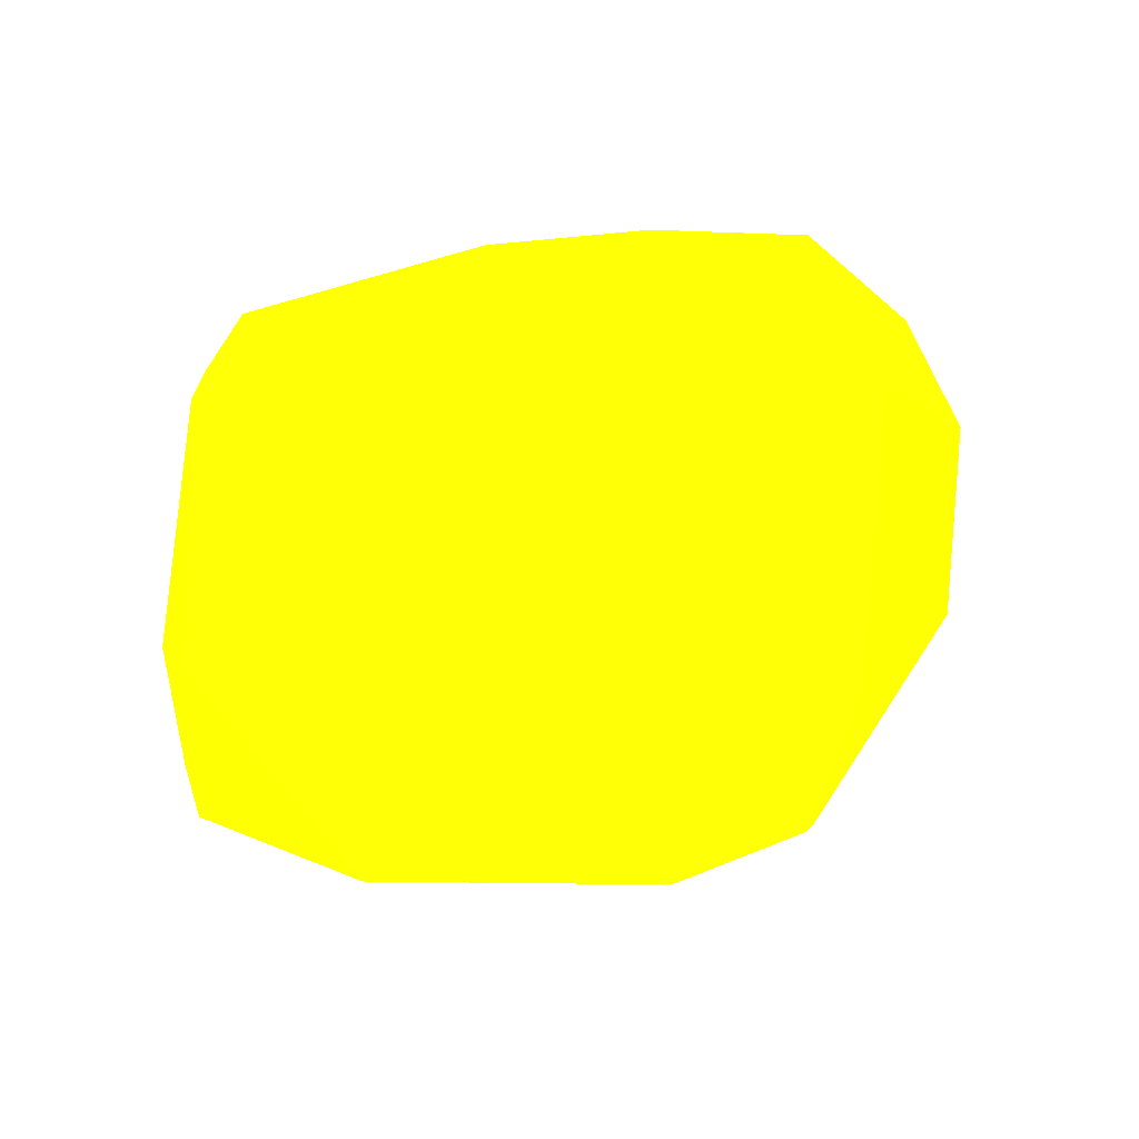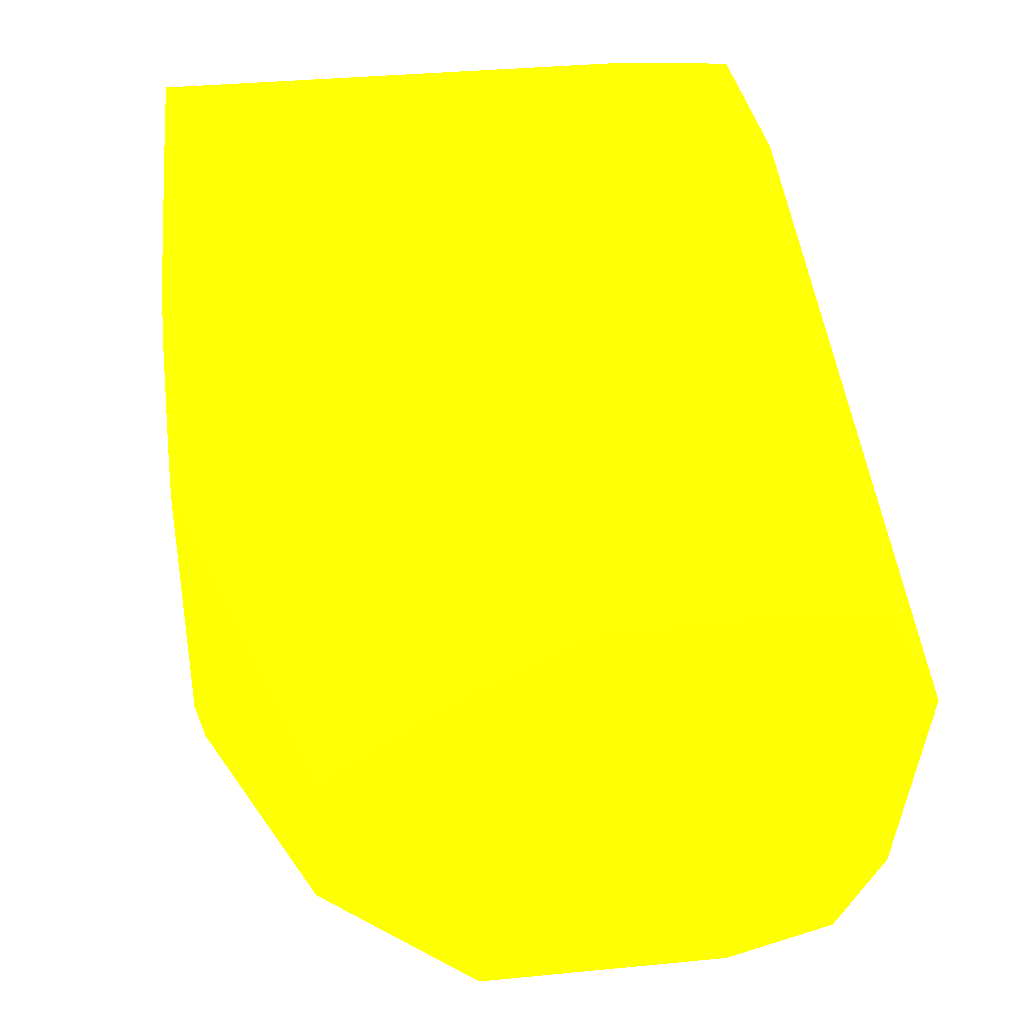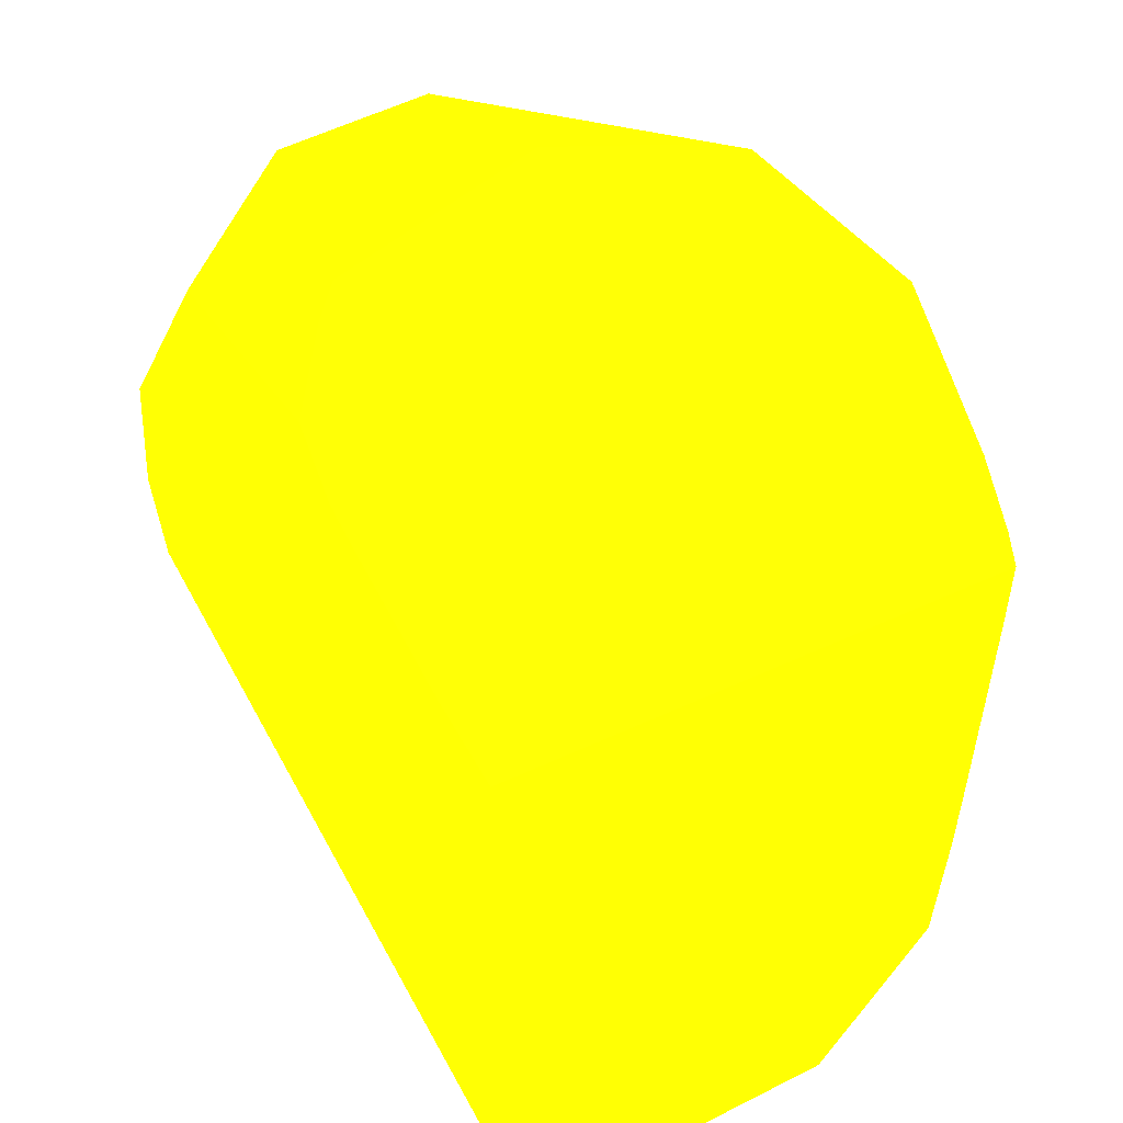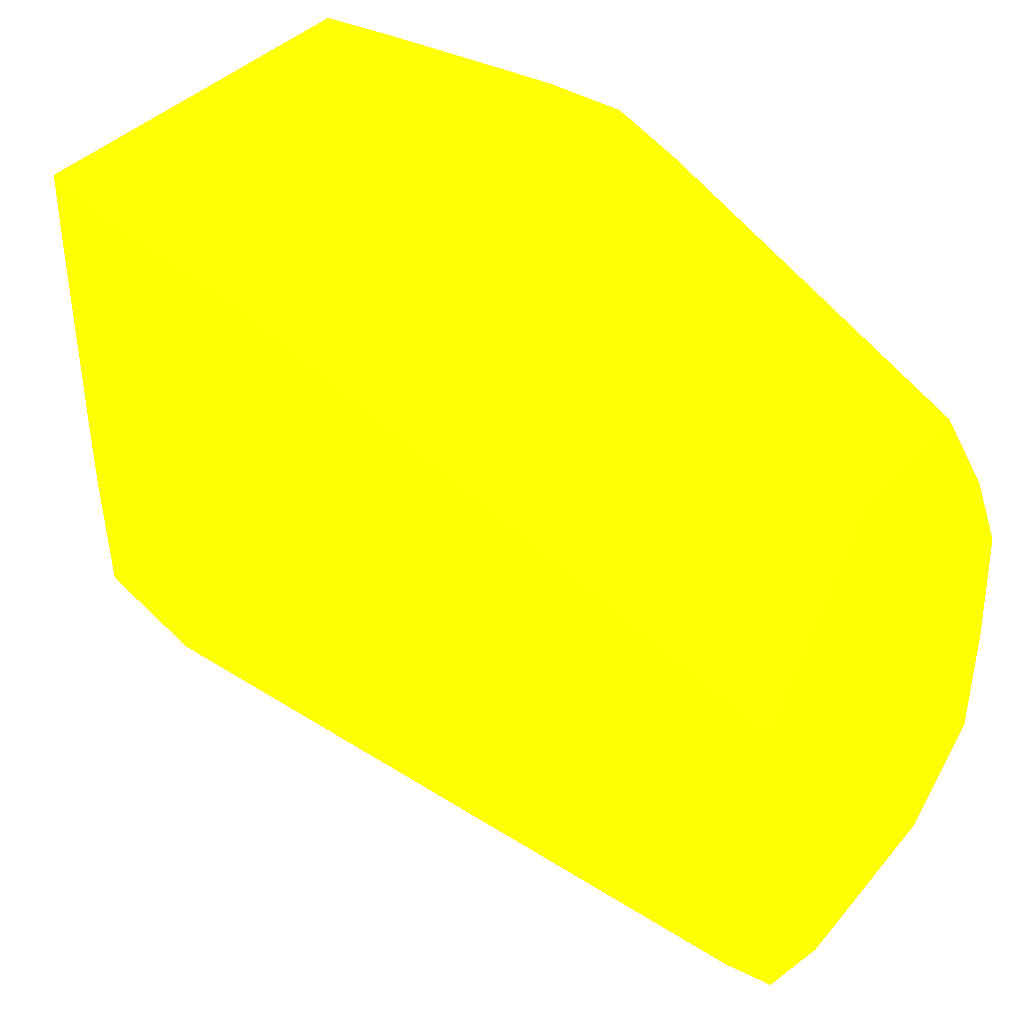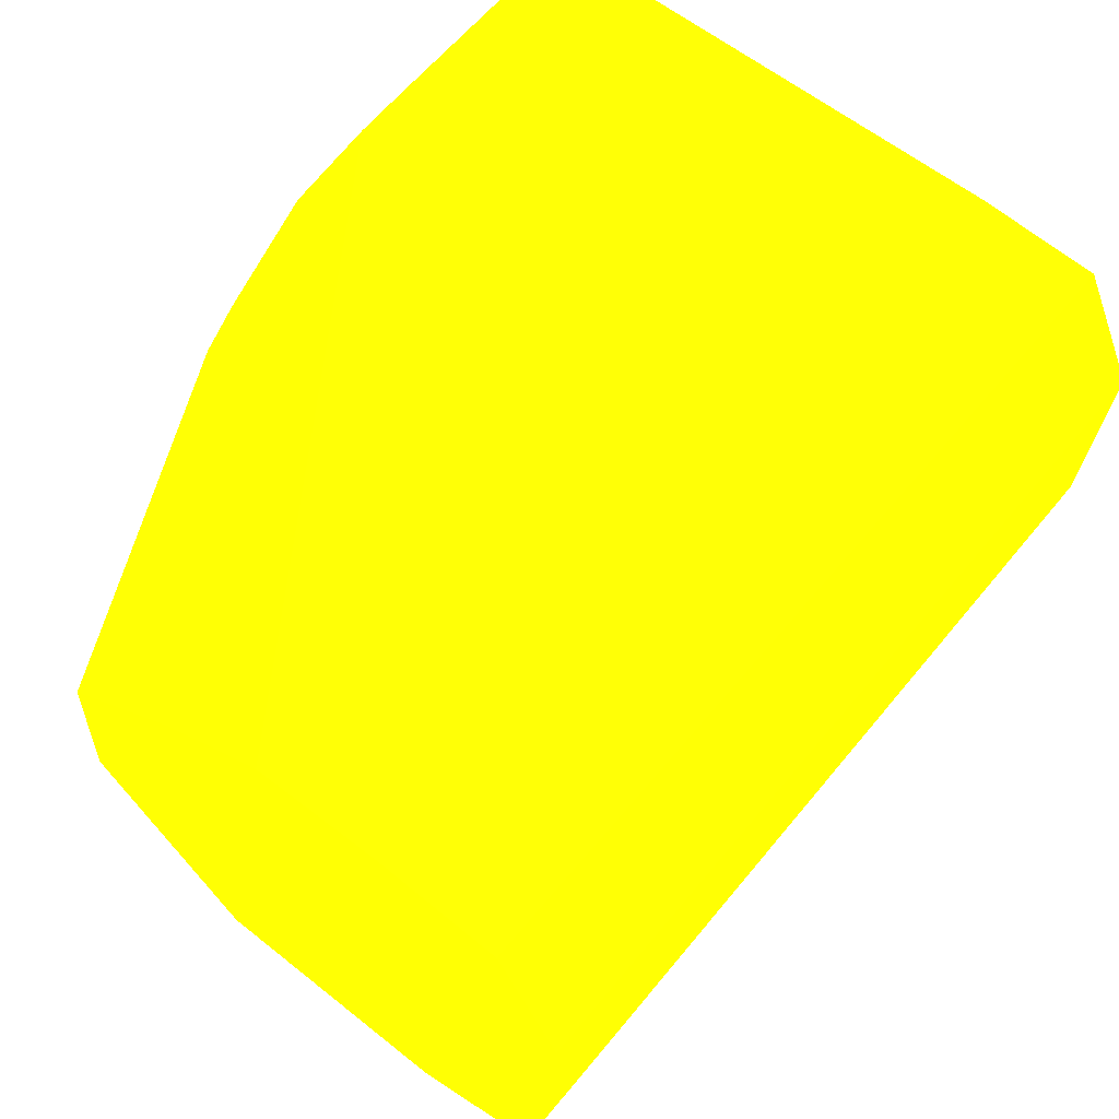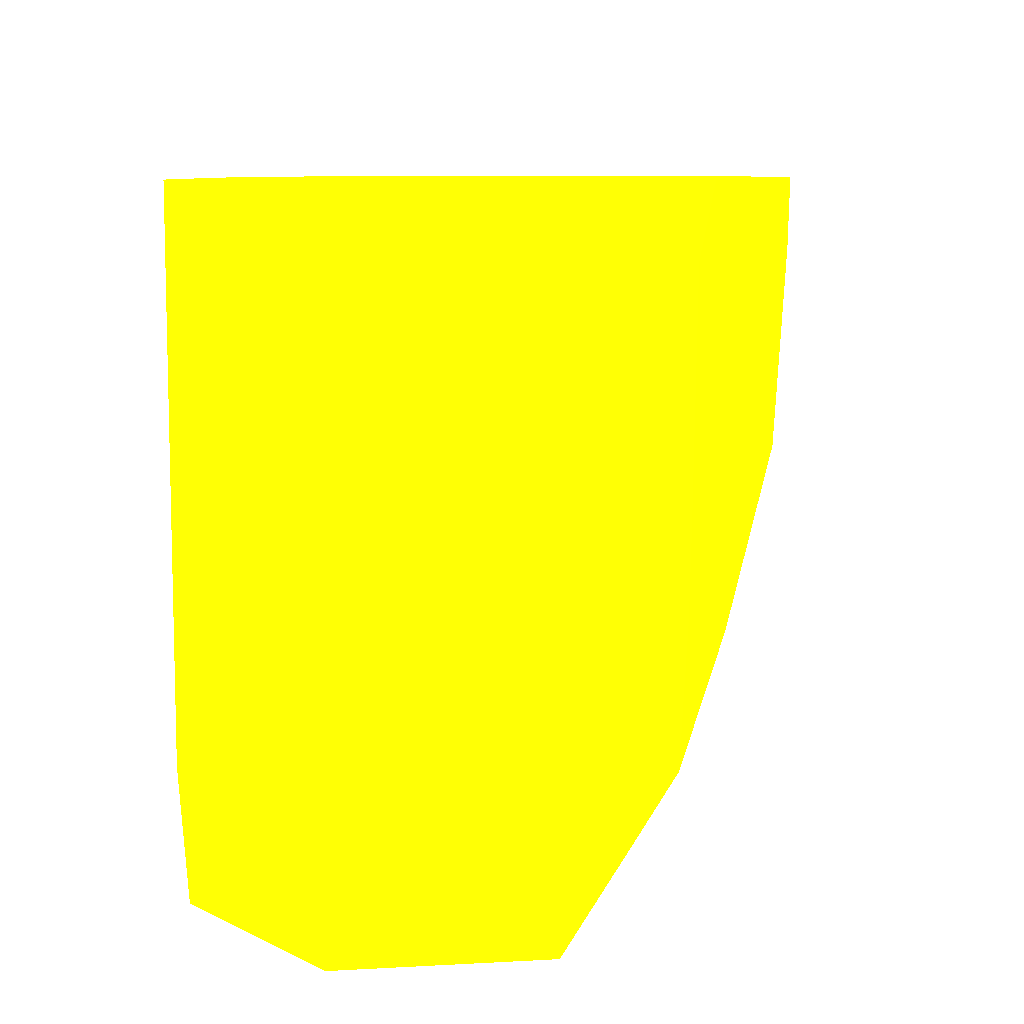
<metadata>
{"format":"obj","ext":"obj","renderer":"f3d","projection":"perspective","resolution":1024,"background":"white","views":[{"elev":1.3,"azim":-77.2,"up":"+Z"},{"elev":44.9,"azim":-95.5,"up":"+Z"},{"elev":49.6,"azim":62.7,"up":"+Y"},{"elev":35.9,"azim":-146.9,"up":"+Y"},{"elev":60.5,"azim":-50.7,"up":"+Z"},{"elev":8.7,"azim":92.1,"up":"+Y"}]}
</metadata>
<code>
v 3.428 -23.98 0.4849 0.9294 0.9882 0.01176
v 3.428 -23.98 -1.305 0.9294 0.9882 0.01176
v 3.086 -23.98 0.4849 0.9294 0.9882 0.01176
v 3.428 -26.01 0.4849 0.9294 0.9882 0.01176
v 3.428 -24.15 -1.316 0.9294 0.9882 0.01176
v 3.426 -23.98 -1.319 0.9294 0.9882 0.01176
v 1.323 -26.01 0.4849 0.9294 0.9882 0.01176
v 2.554 -23.98 0.4684 0.9294 0.9882 0.01176
v 0.01034 -26.01 0.479 0.9294 0.9882 0.01176
v 3.428 -26.5 0.4499 0.9294 0.9882 0.01176
v 3.428 -24.25 -1.316 0.9294 0.9882 0.01176
v 3.296 -23.98 -1.377 0.9294 0.9882 0.01176
v 0.01034 -26.5 0.4497 0.9294 0.9882 0.01176
v 0.6766 -26.37 0.4593 0.9294 0.9882 0.01176
v 0.6766 -26.5 0.4499 0.9294 0.9882 0.01176
v 2.442 -23.98 0.4649 0.9294 0.9882 0.01176
v 0.01034 -25.48 0.4443 0.9294 0.9882 0.01176
v 2.224 -23.98 0.4549 0.9294 0.9882 0.01176
v 3.428 -26.75 -0.02591 0.9294 0.9882 0.01176
v 0.6763 -26.5 0.4497 0.9294 0.9882 0.01176
v 3.428 -25.16 -1.303 0.9294 0.9882 0.01176
v 2.991 -23.98 -1.49 0.9294 0.9882 0.01176
v 0.01034 -26.75 -0.02613 0.9294 0.9882 0.01176
v 0.6766 -26.75 -0.02591 0.9294 0.9882 0.01176
v 0.01034 -25.03 0.1799 0.9294 0.9882 0.01176
v 1.852 -23.98 0.3986 0.9294 0.9882 0.01176
v 1.323 -26.69 -0.8615 0.9294 0.9882 0.01176
v 3.428 -26.69 -0.8563 0.9294 0.9882 0.01176
v 0.6763 -26.75 -0.02613 0.9294 0.9882 0.01176
v 3.428 -25.48 -1.296 0.9294 0.9882 0.01176
v 2.204 -24.25 -1.711 0.9294 0.9882 0.01176
v 2.204 -23.98 -1.718 0.9294 0.9882 0.01176
v 0.01034 -26.67 -0.9789 0.9294 0.9882 0.01176
v 0.01034 -24.75 -0.04569 0.9294 0.9882 0.01176
v 1.448 -23.98 0.1508 0.9294 0.9882 0.01176
v 0.01034 -24.48 -0.2611 0.9294 0.9882 0.01176
v 0.4773 -26.67 -0.9793 0.9294 0.9882 0.01176
v 3.428 -26.27 -1.109 0.9294 0.9882 0.01176
v 0.208 -26.5 -1.397 0.9294 0.9882 0.01176
v 3.428 -26.01 -1.268 0.9294 0.9882 0.01176
v 1.323 -25.13 -1.736 0.9294 0.9882 0.01176
v 1.356 -23.98 -1.581 0.9294 0.9882 0.01176
v 0.01034 -25.06 -1.598 0.9294 0.9882 0.01176
v 0.01034 -26.56 -1.265 0.9294 0.9882 0.01176
v 1.29 -23.98 0.02908 0.9294 0.9882 0.01176
v 0.01034 -24.44 -0.9145 0.9294 0.9882 0.01176
v 0.9951 -23.98 -0.8974 0.9294 0.9882 0.01176
v 0.9937 -23.98 -0.9074 0.9294 0.9882 0.01176
v 0.01034 -26.5 -1.397 0.9294 0.9882 0.01176
v 0.01034 -26.38 -1.448 0.9294 0.9882 0.01176
v 0.4773 -26.08 -1.575 0.9294 0.9882 0.01176
v 0.6763 -26.05 -1.568 0.9294 0.9882 0.01176
v 1.323 -25.94 -1.545 0.9294 0.9882 0.01176
v 0.01034 -26.08 -1.575 0.9294 0.9882 0.01176
v 0.01034 -25.54 -1.588 0.9294 0.9882 0.01176
v 1.215 -23.98 -1.367 0.9294 0.9882 0.01176
f 1 2 6
f 1 6 12
f 1 12 22
f 1 22 32
f 1 32 42
f 1 42 56
f 1 56 48
f 1 48 47
f 1 47 45
f 1 45 35
f 1 35 26
f 1 26 18
f 1 18 16
f 1 16 8
f 1 8 3
f 1 3 7
f 1 7 4
f 1 4 10
f 1 10 19
f 1 19 28
f 1 28 38
f 1 38 40
f 1 40 30
f 1 30 21
f 1 21 11
f 1 11 5
f 1 5 2
f 2 5 6
f 3 8 9
f 3 9 7
f 4 7 15
f 4 15 10
f 5 11 6
f 6 11 12
f 7 9 13
f 7 13 14
f 7 14 15
f 8 16 9
f 9 17 25
f 9 25 34
f 9 34 36
f 9 36 46
f 9 46 43
f 9 43 55
f 9 55 54
f 9 54 50
f 9 50 49
f 9 49 44
f 9 44 33
f 9 33 23
f 9 23 13
f 9 16 18
f 9 18 17
f 10 15 13
f 10 13 20
f 10 20 19
f 11 21 12
f 12 21 22
f 13 23 24
f 13 24 19
f 13 19 20
f 13 15 14
f 17 18 26
f 17 26 25
f 19 27 28
f 19 24 23
f 19 23 29
f 19 29 27
f 21 30 22
f 22 30 31
f 22 31 32
f 23 33 27
f 23 27 29
f 25 26 34
f 26 35 36
f 26 36 34
f 27 33 37
f 27 37 28
f 28 37 39
f 28 39 38
f 30 40 31
f 31 40 41
f 31 41 32
f 32 41 43
f 32 43 42
f 33 44 37
f 35 45 36
f 36 45 47
f 36 47 48
f 36 48 46
f 37 44 49
f 37 49 39
f 38 39 40
f 39 49 50
f 39 50 51
f 39 51 52
f 39 52 40
f 40 53 41
f 40 52 53
f 41 53 52
f 41 52 51
f 41 51 54
f 41 54 55
f 41 55 43
f 42 43 46
f 42 46 56
f 46 48 56
f 50 54 51

</code>
